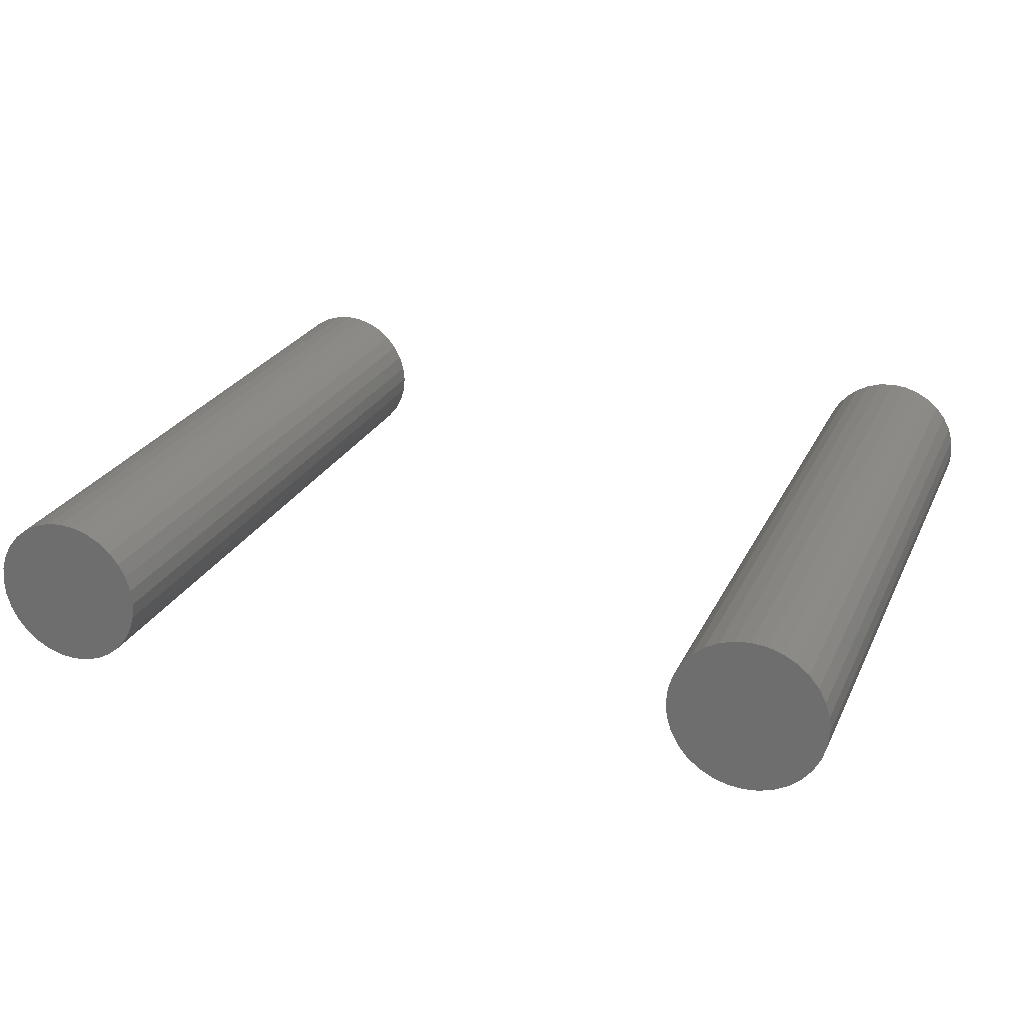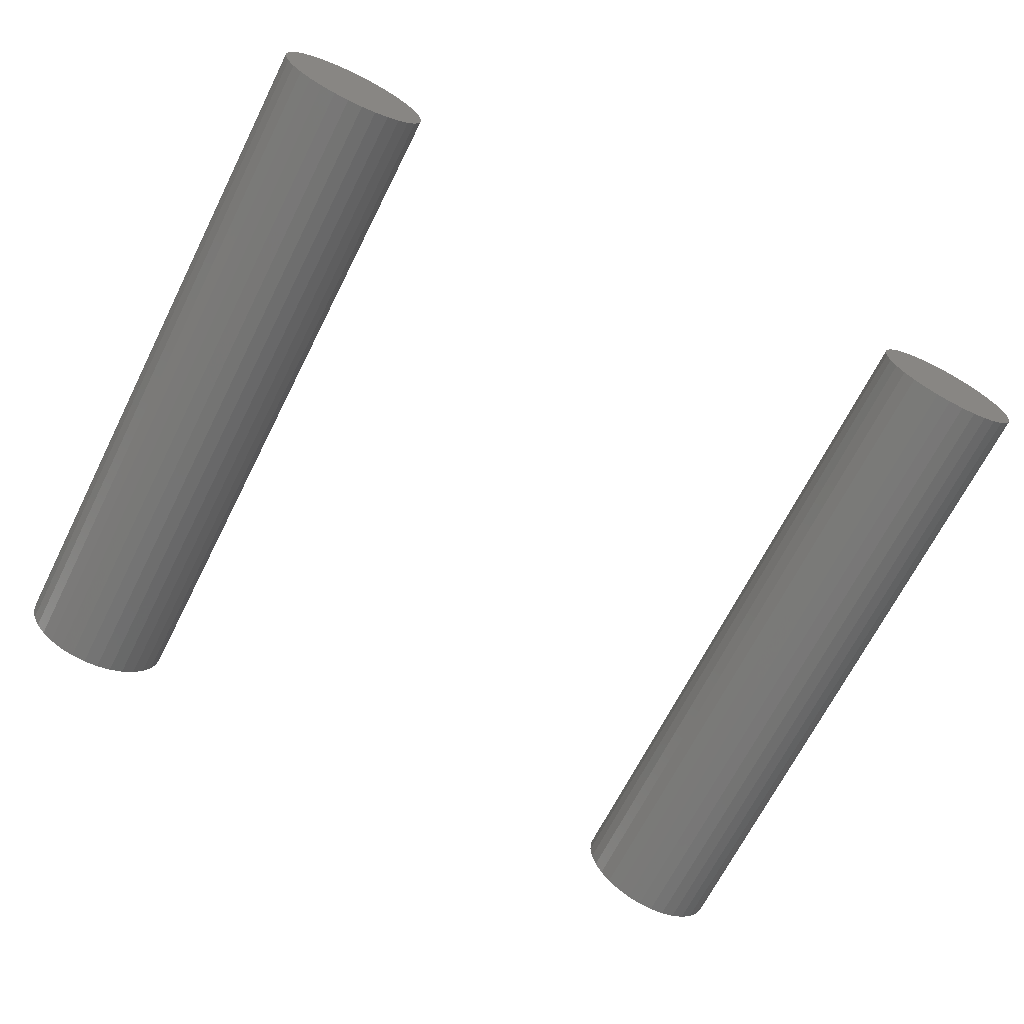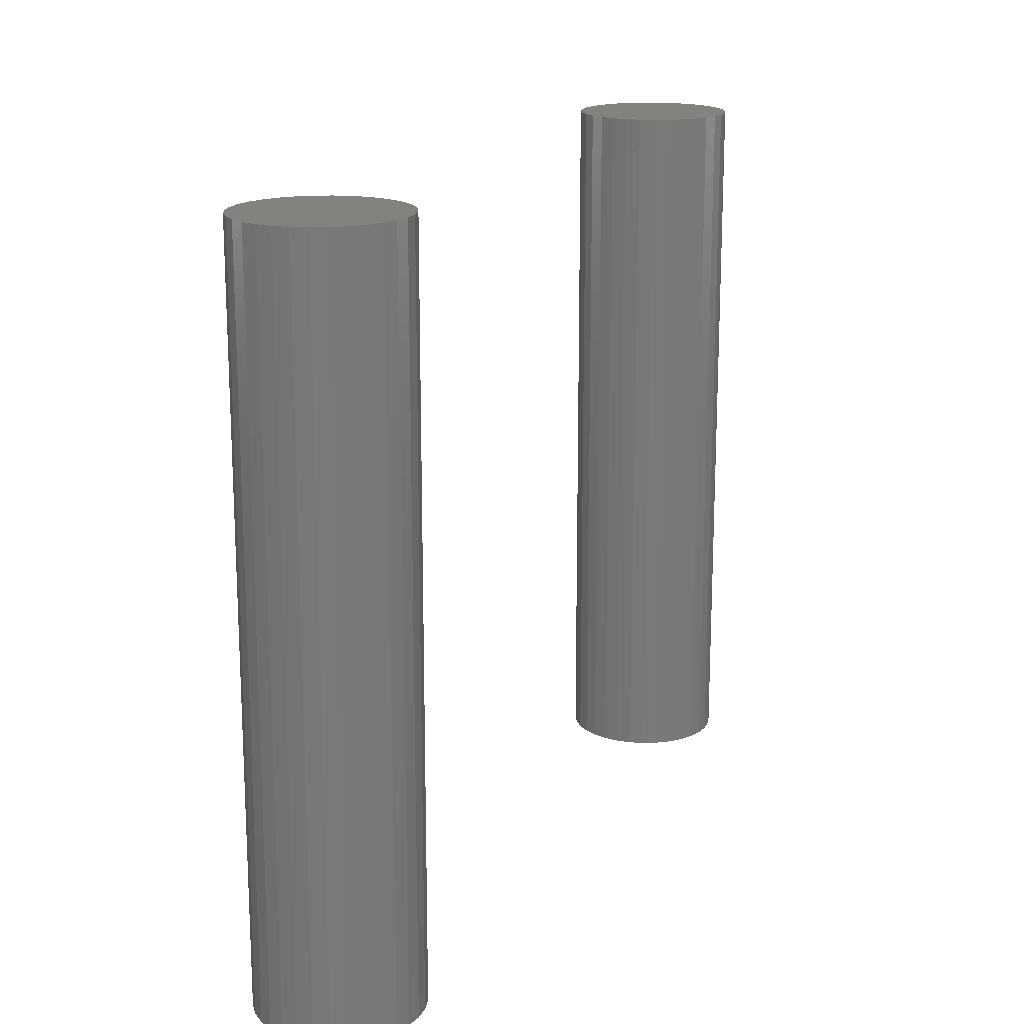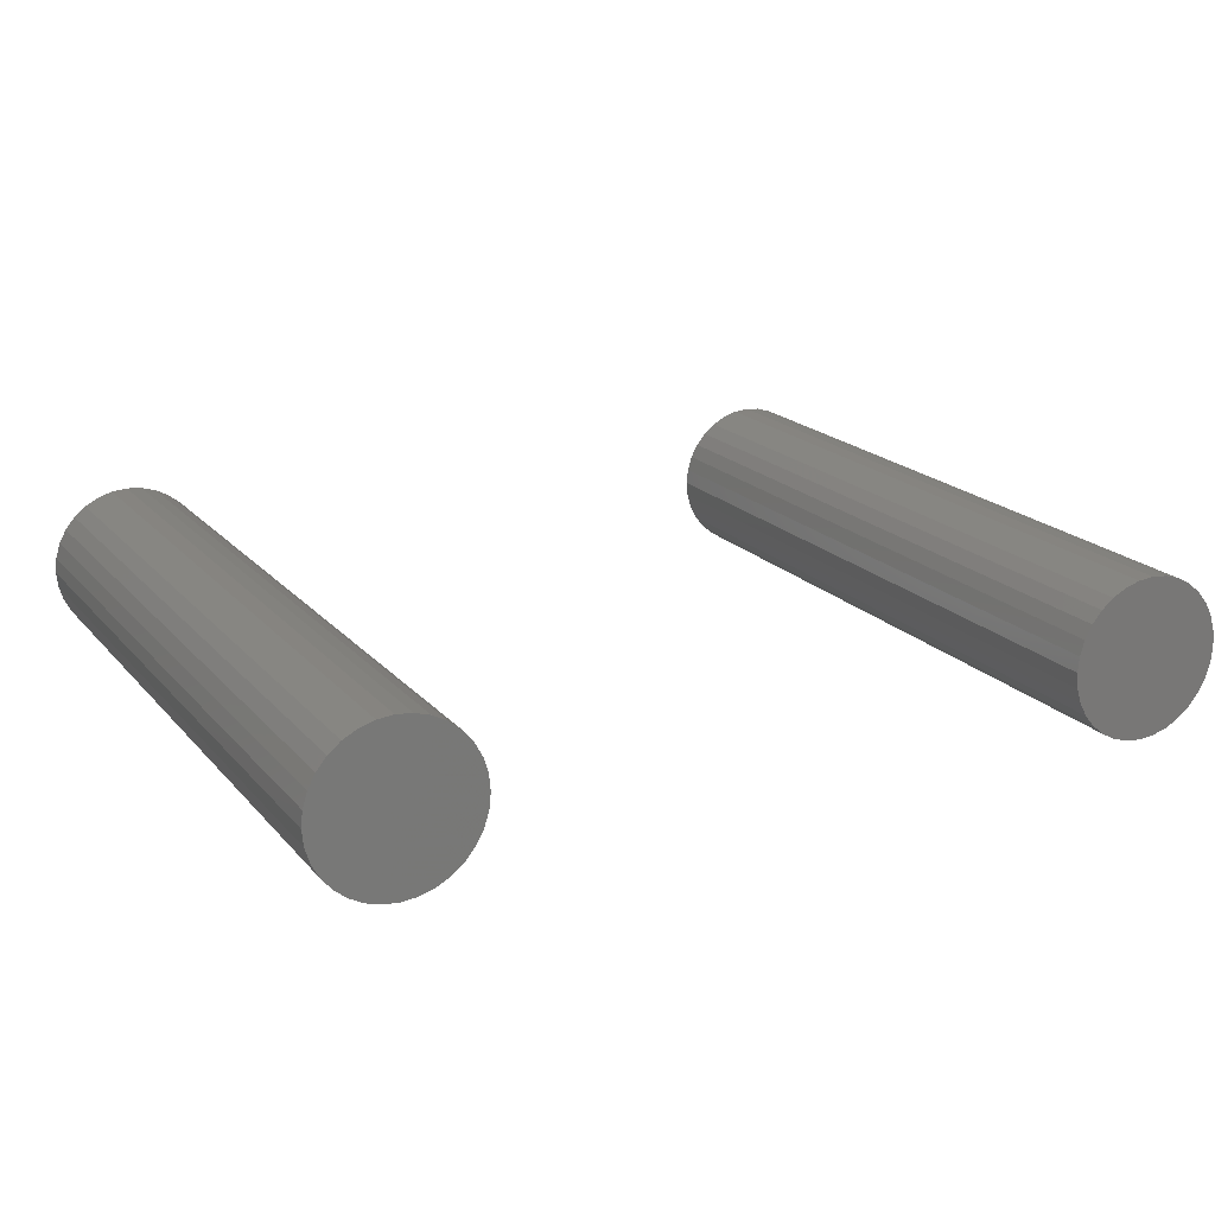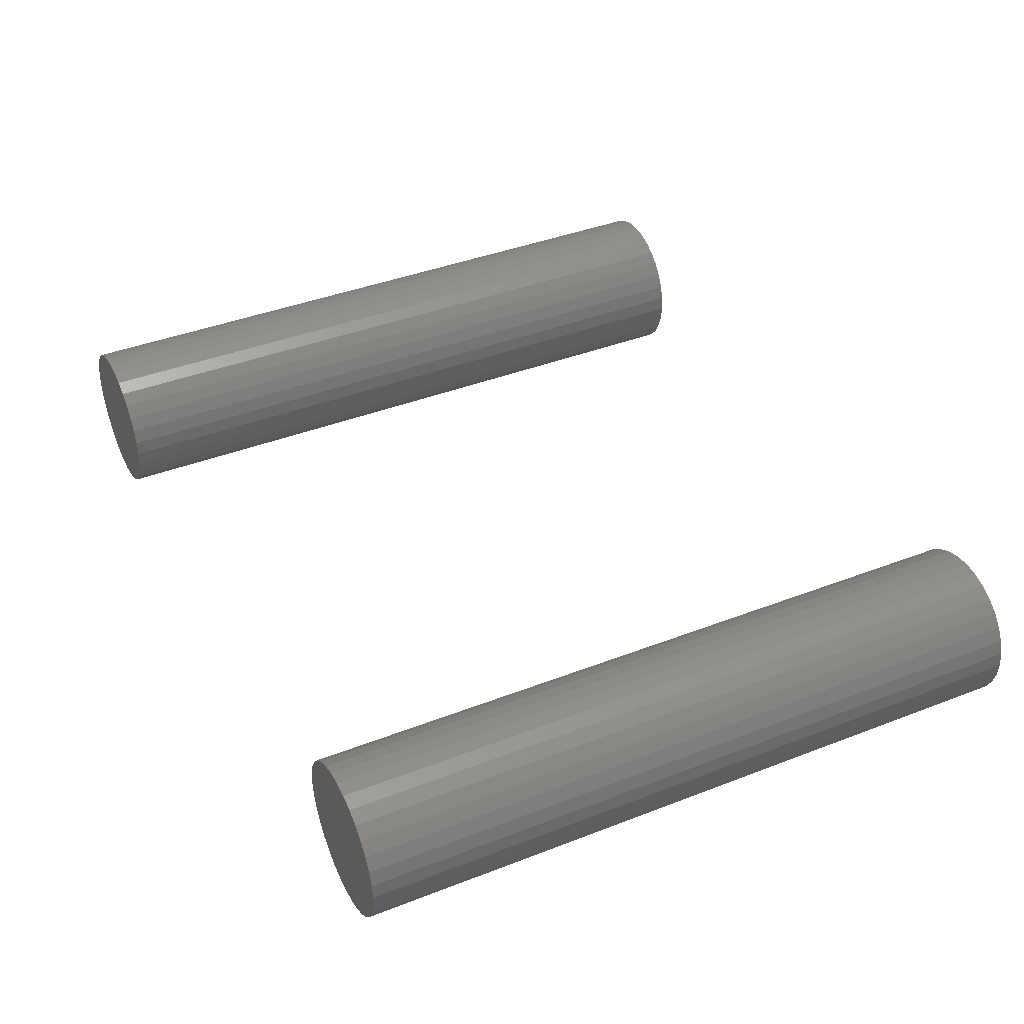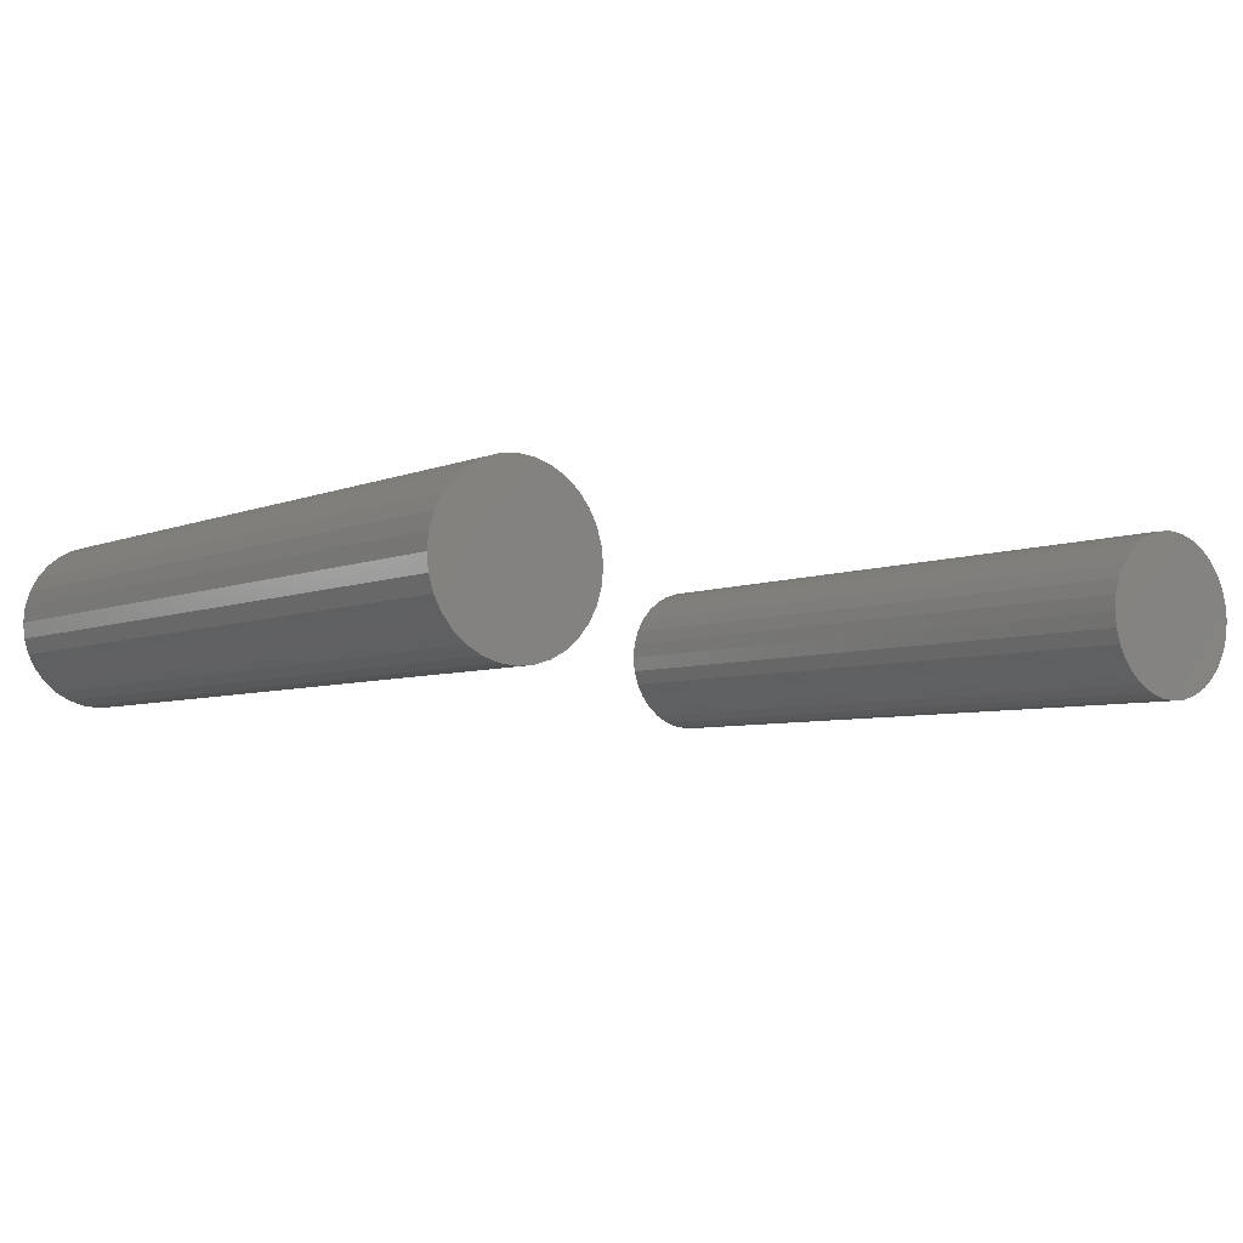
<metadata>
{"format":"stl","ext":"stl","renderer":"f3d","projection":"perspective","resolution":1024,"background":"white","views":[{"elev":24.5,"azim":-159.5,"up":"+Z"},{"elev":-68.4,"azim":153.2,"up":"+Z"},{"elev":17.0,"azim":-65.2,"up":"+Y"},{"elev":18.7,"azim":152.5,"up":"+Z"},{"elev":40.3,"azim":-115.5,"up":"+Z"},{"elev":-5.2,"azim":142.7,"up":"+Z"}]}
</metadata>
<code>
# stl→obj: 128 verts, 248 faces
v 0.3876 1.691e-33 0.08289
v 0.4038 8.977e-19 0.0813
v 0.3714 -8.977e-19 0.0813
v 0.3559 -1.761e-18 0.07658
v 0.4193 1.761e-18 0.07658
v 0.3415 -2.557e-18 0.06892
v 0.4336 2.557e-18 0.06892
v 0.329 -3.254e-18 0.05862
v 0.4462 3.254e-18 0.05862
v 0.4336 2.557e-18 -0.06892
v 0.3415 -2.557e-18 -0.06892
v 0.4462 3.254e-18 -0.05862
v 0.3559 -1.761e-18 -0.07658
v 0.4193 1.761e-18 -0.07658
v 0.3714 -8.977e-19 -0.0813
v 0.4038 8.977e-19 -0.0813
v 0.3876 -1.043e-32 -0.08289
v 0.329 -3.254e-18 -0.05862
v 0.3187 -3.826e-18 -0.04605
v 0.4565 3.826e-18 -0.04605
v 0.311 -4.251e-18 -0.03172
v 0.4642 4.251e-18 -0.03172
v 0.3063 -4.513e-18 -0.01617
v 0.4689 4.513e-18 -0.01617
v 0.3047 -4.602e-18 3.045e-17
v 0.4705 4.602e-18 -1.041e-16
v 0.3063 -4.513e-18 0.01617
v 0.4689 4.513e-18 0.01617
v 0.311 -4.251e-18 0.03172
v 0.4642 4.251e-18 0.03172
v 0.3187 -3.826e-18 0.04605
v 0.4565 3.826e-18 0.04605
v 0.3714 -0.75 0.0813
v 0.4038 -0.75 0.0813
v 0.3876 -0.75 0.08289
v 0.3559 -0.75 0.07658
v 0.4193 -0.75 0.07658
v 0.3415 -0.75 0.06892
v 0.4336 -0.75 0.06892
v 0.329 -0.75 0.05862
v 0.4462 -0.75 0.05862
v 0.4462 -0.75 -0.05862
v 0.3415 -0.75 -0.06892
v 0.4336 -0.75 -0.06892
v 0.3559 -0.75 -0.07658
v 0.4193 -0.75 -0.07658
v 0.3714 -0.75 -0.0813
v 0.4038 -0.75 -0.0813
v 0.3876 -0.75 -0.08289
v 0.4565 -0.75 0.04605
v 0.3187 -0.75 0.04605
v 0.4642 -0.75 0.03172
v 0.311 -0.75 0.03172
v 0.4689 -0.75 0.01617
v 0.3063 -0.75 0.01617
v 0.4705 -0.75 -1.041e-16
v 0.3047 -0.75 3.045e-17
v 0.4689 -0.75 -0.01617
v 0.3063 -0.75 -0.01617
v 0.4642 -0.75 -0.03172
v 0.311 -0.75 -0.03172
v 0.4565 -0.75 -0.04605
v 0.3187 -0.75 -0.04605
v 0.329 -0.75 -0.05862
v -0.402 -0.75 0.0813
v -0.3697 -0.75 0.0813
v -0.3859 -0.75 0.08289
v -0.4176 -0.75 0.07658
v -0.3541 -0.75 0.07658
v -0.4319 -0.75 0.06892
v -0.3398 -0.75 0.06892
v -0.4445 -0.75 0.05862
v -0.3272 -0.75 0.05862
v -0.3272 -0.75 -0.05862
v -0.4319 -0.75 -0.06892
v -0.3398 -0.75 -0.06892
v -0.4176 -0.75 -0.07658
v -0.3541 -0.75 -0.07658
v -0.402 -0.75 -0.0813
v -0.3697 -0.75 -0.0813
v -0.3859 -0.75 -0.08289
v -0.3169 -0.75 0.04605
v -0.4548 -0.75 0.04605
v -0.3093 -0.75 0.03172
v -0.4624 -0.75 0.03172
v -0.3046 -0.75 0.01617
v -0.4672 -0.75 0.01617
v -0.303 -0.75 -1.041e-16
v -0.4688 -0.75 3.045e-17
v -0.3046 -0.75 -0.01617
v -0.4672 -0.75 -0.01617
v -0.3093 -0.75 -0.03172
v -0.4624 -0.75 -0.03172
v -0.3169 -0.75 -0.04605
v -0.4548 -0.75 -0.04605
v -0.4445 -0.75 -0.05862
v -0.3859 1.691e-33 0.08289
v -0.3697 8.977e-19 0.0813
v -0.402 -8.977e-19 0.0813
v -0.4176 -1.761e-18 0.07658
v -0.3541 1.761e-18 0.07658
v -0.4319 -2.557e-18 0.06892
v -0.3398 2.557e-18 0.06892
v -0.4445 -3.254e-18 0.05862
v -0.3272 3.254e-18 0.05862
v -0.3398 2.557e-18 -0.06892
v -0.4319 -2.557e-18 -0.06892
v -0.3272 3.254e-18 -0.05862
v -0.4176 -1.761e-18 -0.07658
v -0.3541 1.761e-18 -0.07658
v -0.402 -8.977e-19 -0.0813
v -0.3697 8.977e-19 -0.0813
v -0.3859 -1.043e-32 -0.08289
v -0.4445 -3.254e-18 -0.05862
v -0.4548 -3.826e-18 -0.04605
v -0.3169 3.826e-18 -0.04605
v -0.4624 -4.251e-18 -0.03172
v -0.3093 4.251e-18 -0.03172
v -0.4672 -4.513e-18 -0.01617
v -0.3046 4.513e-18 -0.01617
v -0.4688 -4.602e-18 3.045e-17
v -0.303 4.602e-18 -1.041e-16
v -0.4672 -4.513e-18 0.01617
v -0.3046 4.513e-18 0.01617
v -0.4624 -4.251e-18 0.03172
v -0.3093 4.251e-18 0.03172
v -0.4548 -3.826e-18 0.04605
v -0.3169 3.826e-18 0.04605
f 1 2 3
f 4 3 2
f 5 4 2
f 6 4 5
f 7 6 5
f 8 6 7
f 9 8 7
f 10 11 12
f 13 11 10
f 14 13 10
f 15 13 14
f 16 15 14
f 17 15 16
f 11 18 12
f 12 18 19
f 12 19 20
f 20 19 21
f 20 21 22
f 22 21 23
f 22 23 24
f 24 23 25
f 24 25 26
f 26 25 27
f 26 27 28
f 28 27 29
f 28 29 30
f 30 29 31
f 30 31 32
f 32 31 8
f 32 8 9
f 33 34 35
f 34 33 36
f 34 36 37
f 37 36 38
f 37 38 39
f 39 38 40
f 39 40 41
f 42 43 44
f 44 43 45
f 44 45 46
f 46 45 47
f 46 47 48
f 48 47 49
f 41 40 50
f 50 40 51
f 50 51 52
f 52 51 53
f 52 53 54
f 54 53 55
f 54 55 56
f 56 55 57
f 56 57 58
f 58 57 59
f 58 59 60
f 60 59 61
f 60 61 62
f 62 61 63
f 62 63 42
f 42 63 64
f 42 64 43
f 26 56 24
f 24 56 58
f 24 58 22
f 22 58 60
f 22 60 20
f 20 60 62
f 20 62 12
f 12 62 42
f 12 42 10
f 10 42 44
f 10 44 14
f 14 44 46
f 14 46 16
f 16 46 48
f 16 48 17
f 17 48 49
f 17 49 15
f 15 49 47
f 15 47 13
f 13 47 45
f 13 45 11
f 11 45 43
f 11 43 18
f 18 43 64
f 18 64 19
f 19 64 63
f 19 63 21
f 21 63 61
f 21 61 23
f 23 61 59
f 23 59 25
f 25 59 57
f 25 57 27
f 27 57 55
f 27 55 29
f 29 55 53
f 29 53 31
f 31 53 51
f 31 51 8
f 8 51 40
f 8 40 6
f 6 40 38
f 6 38 4
f 4 38 36
f 4 36 3
f 3 36 33
f 3 33 1
f 1 33 35
f 1 35 2
f 2 35 34
f 2 34 5
f 5 34 37
f 5 37 7
f 7 37 39
f 7 39 9
f 9 39 41
f 9 41 32
f 32 41 50
f 32 50 30
f 30 50 52
f 30 52 28
f 28 52 54
f 28 54 26
f 26 54 56
f 65 66 67
f 66 65 68
f 66 68 69
f 69 68 70
f 69 70 71
f 71 70 72
f 71 72 73
f 74 75 76
f 76 75 77
f 76 77 78
f 78 77 79
f 78 79 80
f 80 79 81
f 73 72 82
f 82 72 83
f 82 83 84
f 84 83 85
f 84 85 86
f 86 85 87
f 86 87 88
f 88 87 89
f 88 89 90
f 90 89 91
f 90 91 92
f 92 91 93
f 92 93 94
f 94 93 95
f 94 95 74
f 74 95 96
f 74 96 75
f 97 98 99
f 100 99 98
f 101 100 98
f 102 100 101
f 103 102 101
f 104 102 103
f 105 104 103
f 106 107 108
f 109 107 106
f 110 109 106
f 111 109 110
f 112 111 110
f 113 111 112
f 107 114 108
f 108 114 115
f 108 115 116
f 116 115 117
f 116 117 118
f 118 117 119
f 118 119 120
f 120 119 121
f 120 121 122
f 122 121 123
f 122 123 124
f 124 123 125
f 124 125 126
f 126 125 127
f 126 127 128
f 128 127 104
f 128 104 105
f 122 88 120
f 120 88 90
f 120 90 118
f 118 90 92
f 118 92 116
f 116 92 94
f 116 94 108
f 108 94 74
f 108 74 106
f 106 74 76
f 106 76 110
f 110 76 78
f 110 78 112
f 112 78 80
f 112 80 113
f 113 80 81
f 113 81 111
f 111 81 79
f 111 79 109
f 109 79 77
f 109 77 107
f 107 77 75
f 107 75 114
f 114 75 96
f 114 96 115
f 115 96 95
f 115 95 117
f 117 95 93
f 117 93 119
f 119 93 91
f 119 91 121
f 121 91 89
f 121 89 123
f 123 89 87
f 123 87 125
f 125 87 85
f 125 85 127
f 127 85 83
f 127 83 104
f 104 83 72
f 104 72 102
f 102 72 70
f 102 70 100
f 100 70 68
f 100 68 99
f 99 68 65
f 99 65 97
f 97 65 67
f 97 67 98
f 98 67 66
f 98 66 101
f 101 66 69
f 101 69 103
f 103 69 71
f 103 71 105
f 105 71 73
f 105 73 128
f 128 73 82
f 128 82 126
f 126 82 84
f 126 84 124
f 124 84 86
f 124 86 122
f 122 86 88

</code>
